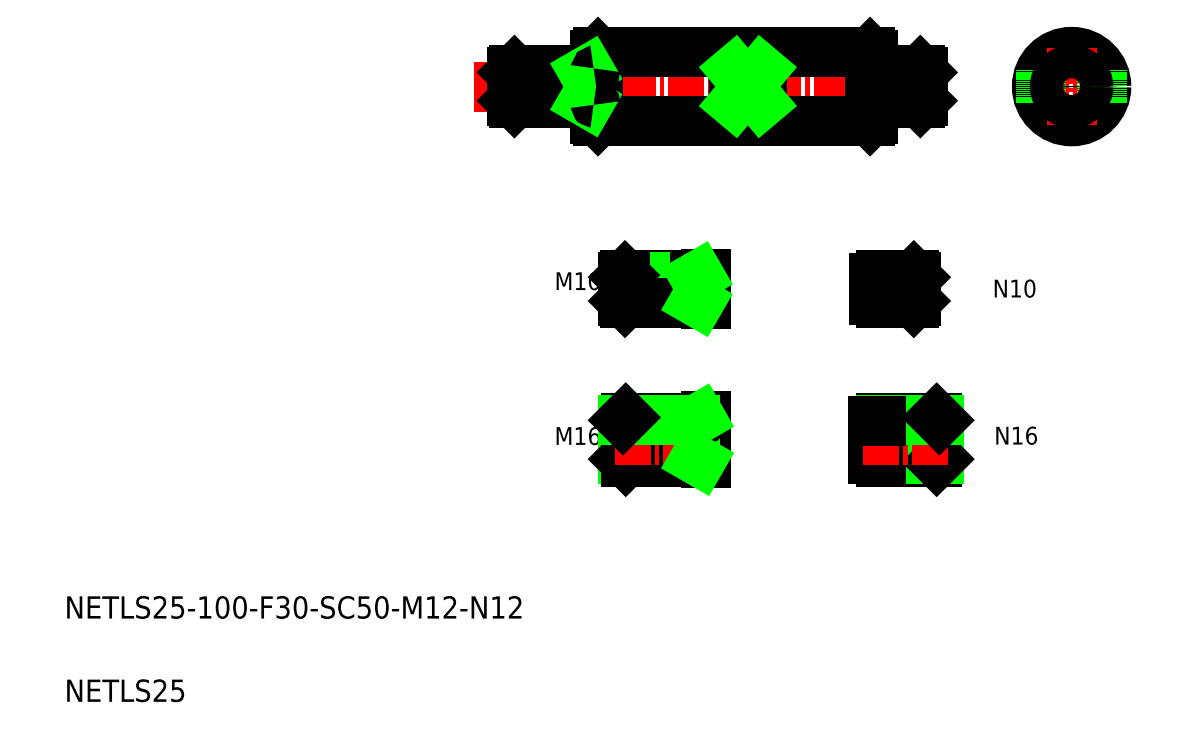
<metadata>
{"format":"dxf","ext":"dxf","renderer":"ezdxf+matplotlib","layout":"modelspace","background":"white","min_lineweight":24,"dpi":150}
</metadata>
<code>
0
SECTION
2
ENTITIES
0
LINE
8
CENTER
10
167.4
20
241.6
30
0
11
332.9
21
241.6
31
0
0
LINE
8
0
10
212.2
20
229.1
30
0
11
310.2
21
229.1
31
0
0
LINE
8
0
10
212.2
20
254.1
30
0
11
310.2
21
254.1
31
0
0
TEXT
8
0
10
20
20
50
30
0
40
8
1
NETLS25-100-F30-SC50-M12-N12
0
TEXT
8
0
10
20
20
20
30
0
40
8
1
NETLS25
0
LINE
8
0
10
251.2
20
122.9
30
0
11
251.2
21
105.9
31
0
0
LINE
8
0
10
221.2
20
121.4
30
0
11
221.2
21
107.4
31
0
0
LINE
8
0
10
247.2
20
122.4
30
0
11
247.2
21
106.4
31
0
0
LINE
8
0
10
222.2
20
106.4
30
0
11
222.2
21
122.4
31
0
0
LINE
8
0
10
221.2
20
107.4
30
0
11
247.2
21
107.4
31
0
0
LINE
8
0
10
222.2
20
106.4
30
0
11
250.7
21
106.4
31
0
0
LINE
8
0
10
221.2
20
107.4
30
0
11
222.2
21
106.4
31
0
0
ARC
8
0
10
250.7
20
105.9
30
0
40
0.5
50
0
51
90
0
TEXT
8
0
10
196.5
20
112.6
30
0
40
6.4
1
M16
0
TEXT
8
0
10
196.5
20
168.3
30
0
40
6.4
1
M10
0
LINE
8
CENTER
10
218.2
20
168.7
30
0
11
254.6
21
168.7
31
0
0
LINE
8
CENTER
10
218.2
20
114.4
30
0
11
254.2
21
114.4
31
0
0
LINE
8
0
10
222.2
20
122.4
30
0
11
250.7
21
122.4
31
0
0
LINE
8
0
10
221.2
20
121.4
30
0
11
247.2
21
121.4
31
0
0
LINE
8
0
10
221.9
20
173.7
30
0
11
250.8
21
173.7
31
0
0
LINE
8
0
10
221.2
20
164.4
30
0
11
247.2
21
164.4
31
0
0
LINE
8
0
10
221.2
20
172.9
30
0
11
247.2
21
172.9
31
0
0
LINE
8
0
10
221.9
20
163.7
30
0
11
250.8
21
163.7
31
0
0
LINE
8
0
10
221.2
20
172.9
30
0
11
221.2
21
164.4
31
0
0
LINE
8
0
10
221.9
20
163.7
30
0
11
221.9
21
173.7
31
0
0
LINE
8
0
10
221.2
20
121.4
30
0
11
222.2
21
122.4
31
0
0
LINE
8
0
10
221.2
20
164.4
30
0
11
221.9
21
163.7
31
0
0
LINE
8
0
10
221.2
20
172.9
30
0
11
221.9
21
173.7
31
0
0
LINE
8
0
10
251.2
20
174.1
30
0
11
251.2
21
163.3
31
0
0
LINE
8
0
10
247.2
20
173.7
30
0
11
247.2
21
163.7
31
0
0
ARC
8
0
10
250.7
20
122.9
30
0
40
0.5
50
270
51
0
0
ARC
8
0
10
250.8
20
163.3
30
0
40
0.4167
50
0
51
90
0
ARC
8
0
10
250.8
20
174.1
30
0
40
0.4167
50
270
51
0
0
LINE
8
0
10
212.2
20
254.1
30
0
11
212.2
21
229.1
31
0
0
LINE
8
0
10
211.2
20
253.1
30
0
11
211.2
21
230.1
31
0
0
LINE
8
0
10
181.2
20
236.5
30
0
11
207.2
21
236.5
31
0
0
LINE
8
0
10
181.2
20
246.7
30
0
11
207.2
21
246.7
31
0
0
LINE
8
0
10
182.1
20
235.6
30
0
11
210.7
21
235.6
31
0
0
LINE
8
0
10
182.1
20
247.6
30
0
11
210.7
21
247.6
31
0
0
LINE
8
0
10
182.1
20
235.6
30
0
11
182.1
21
247.6
31
0
0
LINE
8
0
10
181.2
20
246.7
30
0
11
181.2
21
236.5
31
0
0
LINE
8
0
10
181.2
20
236.5
30
0
11
182.1
21
235.6
31
0
0
LINE
8
0
10
181.2
20
246.7
30
0
11
182.1
21
247.6
31
0
0
LINE
8
0
10
189.8
20
247.6
30
0
11
189.8
21
247.6
31
0
0
LINE
8
0
10
196.9
20
247.6
30
0
11
196.9
21
247.6
31
0
0
LINE
8
0
10
212.2
20
229.1
30
0
11
211.2
21
230.1
31
0
0
LINE
8
0
10
311.2
20
121.3
30
0
11
311.2
21
107.5
31
0
0
LINE
8
0
10
335.2
20
107.4
30
0
11
335.2
21
121.4
31
0
0
LINE
8
0
10
334.2
20
122.4
30
0
11
334.2
21
106.4
31
0
0
LINE
8
0
10
314.2
20
122.4
30
0
11
314.2
21
106.4
31
0
0
LINE
8
0
10
334.2
20
106.4
30
0
11
314.2
21
106.4
31
0
0
LINE
8
0
10
335.2
20
107.4
30
0
11
314.2
21
107.4
31
0
0
LINE
8
0
10
314.2
20
107.5
30
0
11
311.2
21
107.5
31
0
0
LINE
8
0
10
335.2
20
107.4
30
0
11
334.2
21
106.4
31
0
0
LINE
8
CENTER
10
368.8
20
241.6
30
0
11
396.8
21
241.6
31
0
0
CIRCLE
8
0
10
382.8
20
241.6
30
0
40
12.5
0
LINE
8
CENTER
10
308.8
20
168.7
30
0
11
329.8
21
168.7
31
0
0
LINE
8
CENTER
10
307.7
20
114.4
30
0
11
339.7
21
114.4
31
0
0
LINE
8
0
10
334.2
20
122.4
30
0
11
314.2
21
122.4
31
0
0
LINE
8
0
10
335.2
20
121.4
30
0
11
314.2
21
121.4
31
0
0
LINE
8
0
10
326
20
173.7
30
0
11
314.2
21
173.7
31
0
0
LINE
8
0
10
326
20
163.7
30
0
11
314.2
21
163.7
31
0
0
LINE
8
0
10
326.7
20
164.4
30
0
11
314.2
21
164.4
31
0
0
LINE
8
0
10
326.7
20
172.9
30
0
11
314.2
21
172.9
31
0
0
LINE
8
0
10
311.7
20
172.8
30
0
11
311.7
21
164.6
31
0
0
LINE
8
0
10
314.2
20
173.7
30
0
11
314.2
21
163.7
31
0
0
LINE
8
0
10
314.2
20
121.3
30
0
11
311.2
21
121.3
31
0
0
LINE
8
0
10
314.2
20
164.6
30
0
11
311.7
21
164.6
31
0
0
LINE
8
0
10
314.2
20
172.8
30
0
11
311.7
21
172.8
31
0
0
LINE
8
0
10
326.7
20
164.4
30
0
11
326.7
21
172.9
31
0
0
LINE
8
0
10
326
20
173.7
30
0
11
326
21
163.7
31
0
0
LINE
8
0
10
326.7
20
164.4
30
0
11
326
21
163.7
31
0
0
LINE
8
0
10
335.2
20
121.4
30
0
11
334.2
21
122.4
31
0
0
LINE
8
0
10
326.7
20
172.9
30
0
11
326
21
173.7
31
0
0
TEXT
8
0
10
354.9
20
112.7
30
0
40
6.4
1
N16
0
TEXT
8
0
10
354.3
20
165.7
30
0
40
6.4
1
N10
0
LINE
8
0
10
310.2
20
254.1
30
0
11
310.2
21
229.1
31
0
0
LINE
8
0
10
311.2
20
253.1
30
0
11
311.2
21
230.1
31
0
0
LINE
8
0
10
329.2
20
246.7
30
0
11
314.2
21
246.7
31
0
0
LINE
8
0
10
329.2
20
236.5
30
0
11
314.2
21
236.5
31
0
0
LINE
8
0
10
328.3
20
247.6
30
0
11
314.2
21
247.6
31
0
0
LINE
8
0
10
328.3
20
235.6
30
0
11
314.2
21
235.6
31
0
0
LINE
8
0
10
314.2
20
247.6
30
0
11
314.2
21
235.6
31
0
0
LINE
8
0
10
314.2
20
236.6
30
0
11
311.2
21
236.6
31
0
0
LINE
8
0
10
310.2
20
229.1
30
0
11
311.2
21
230.1
31
0
0
LINE
8
0
10
314.2
20
246.6
30
0
11
311.2
21
246.6
31
0
0
LINE
8
0
10
328.3
20
247.6
30
0
11
328.3
21
235.6
31
0
0
LINE
8
0
10
329.2
20
236.5
30
0
11
329.2
21
246.7
31
0
0
LINE
8
0
10
329.2
20
236.5
30
0
11
328.3
21
235.6
31
0
0
LINE
8
0
10
329.2
20
246.7
30
0
11
328.3
21
247.6
31
0
0
LINE
8
0
10
310.2
20
254.1
30
0
11
311.2
21
253.1
31
0
0
LINE
8
CENTER
10
382.8
20
255.6
30
0
11
382.8
21
227.6
31
0
0
LINE
8
0
10
207.2
20
247.6
30
0
11
207.2
21
235.6
31
0
0
LINE
8
0
10
212.2
20
254.1
30
0
11
211.2
21
253.1
31
0
0
LINE
8
0
10
207.2
20
246.7
30
0
11
208.7
21
247.6
31
0
0
LINE
8
0
10
207.2
20
236.5
30
0
11
208.7
21
235.6
31
0
0
ARC
8
0
10
210.7
20
248.1
30
0
40
0.5
50
270
51
360
0
ARC
8
0
10
210.7
20
235.1
30
0
40
0.5
50
0
51
90
0
LINE
8
0
10
261.2
20
247.6
30
0
11
261.2
21
235.7
31
0
0
LINE
8
0
10
271.2
20
247.6
30
0
11
271.2
21
235.7
31
0
0
LINE
8
0
10
393.8
20
247.6
30
0
11
393.8
21
235.7
31
0
0
LINE
8
0
10
371.8
20
247.6
30
0
11
371.8
21
235.7
31
0
0
CIRCLE
8
0
10
382.8
20
241.6
30
0
40
5.1
0
CIRCLE
8
0
10
382.8
20
241.6
30
0
40
6
0
LINE
8
0
10
271.2
20
247.6
30
0
11
261.2
21
247.6
31
0
0
LINE
8
0
10
271.2
20
235.7
30
0
11
261.2
21
235.7
31
0
0
LINE
8
0
10
261.2
20
235.7
30
0
11
271.2
21
247.6
31
0
0
LINE
8
0
10
271.2
20
235.7
30
0
11
261.2
21
247.6
31
0
0
LINE
8
0
10
247.2
20
172.9
30
0
11
248.4
21
173.7
31
0
0
LINE
8
0
10
247.2
20
164.4
30
0
11
248.4
21
163.7
31
0
0
LINE
8
0
10
247.2
20
121.4
30
0
11
248.9
21
122.4
31
0
0
LINE
8
0
10
247.2
20
107.4
30
0
11
248.9
21
106.4
31
0
0
ENDSEC
0
EOF

</code>
